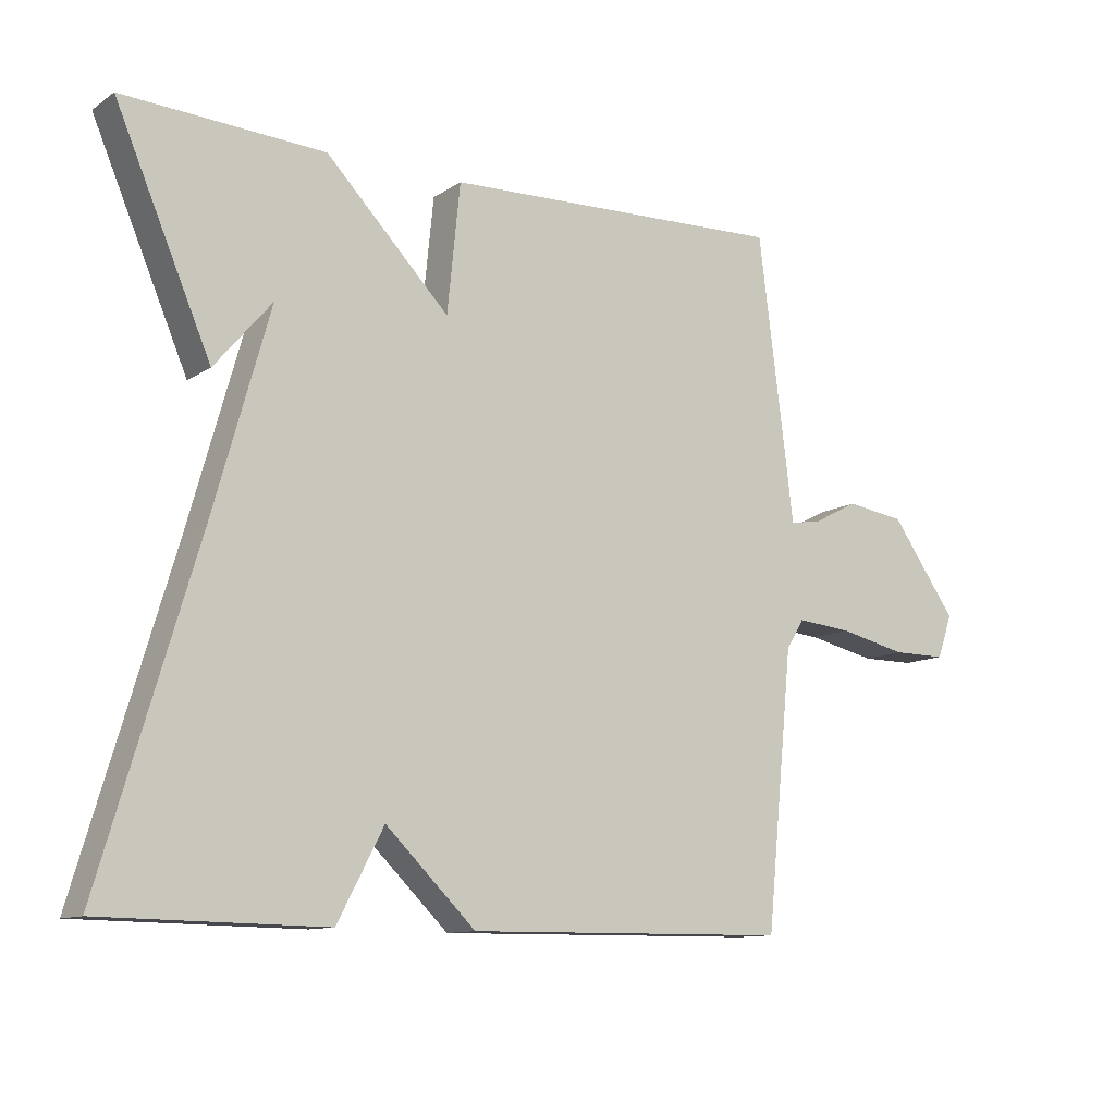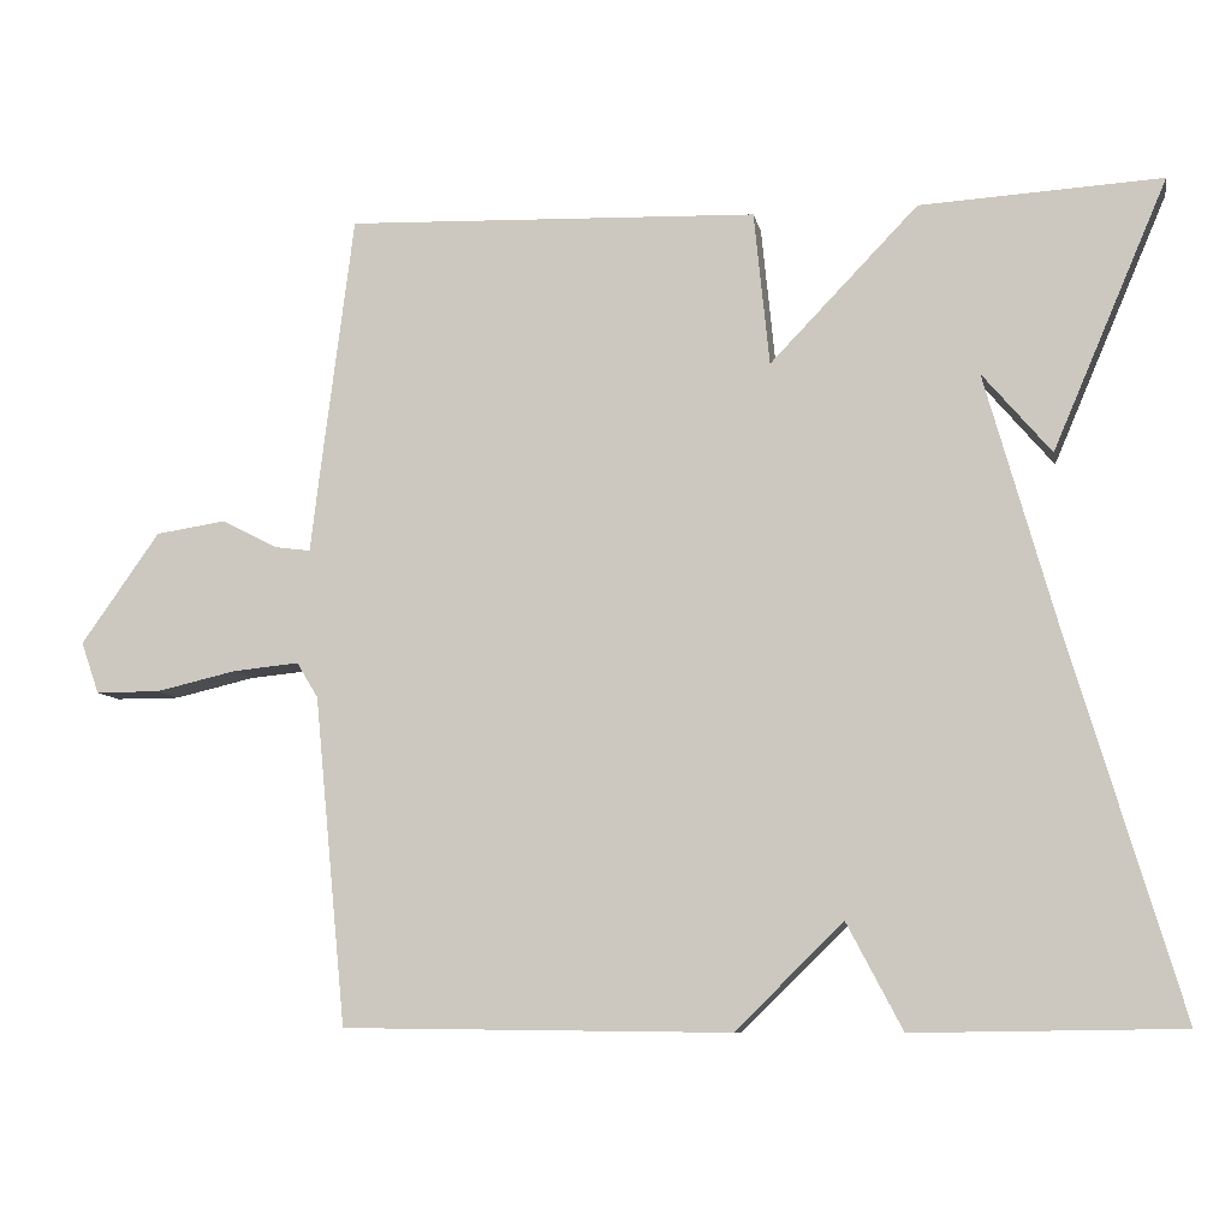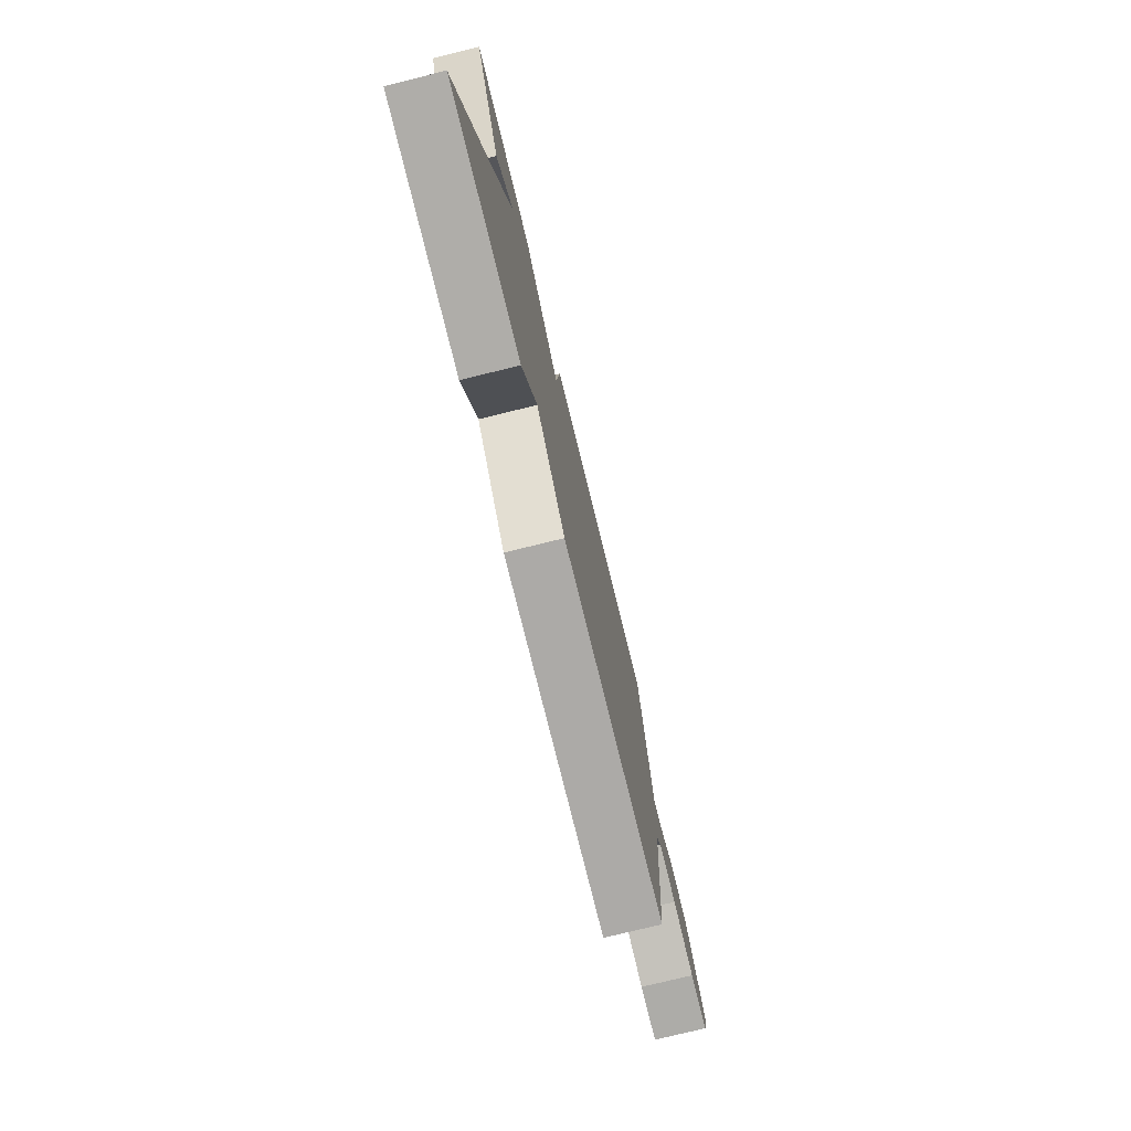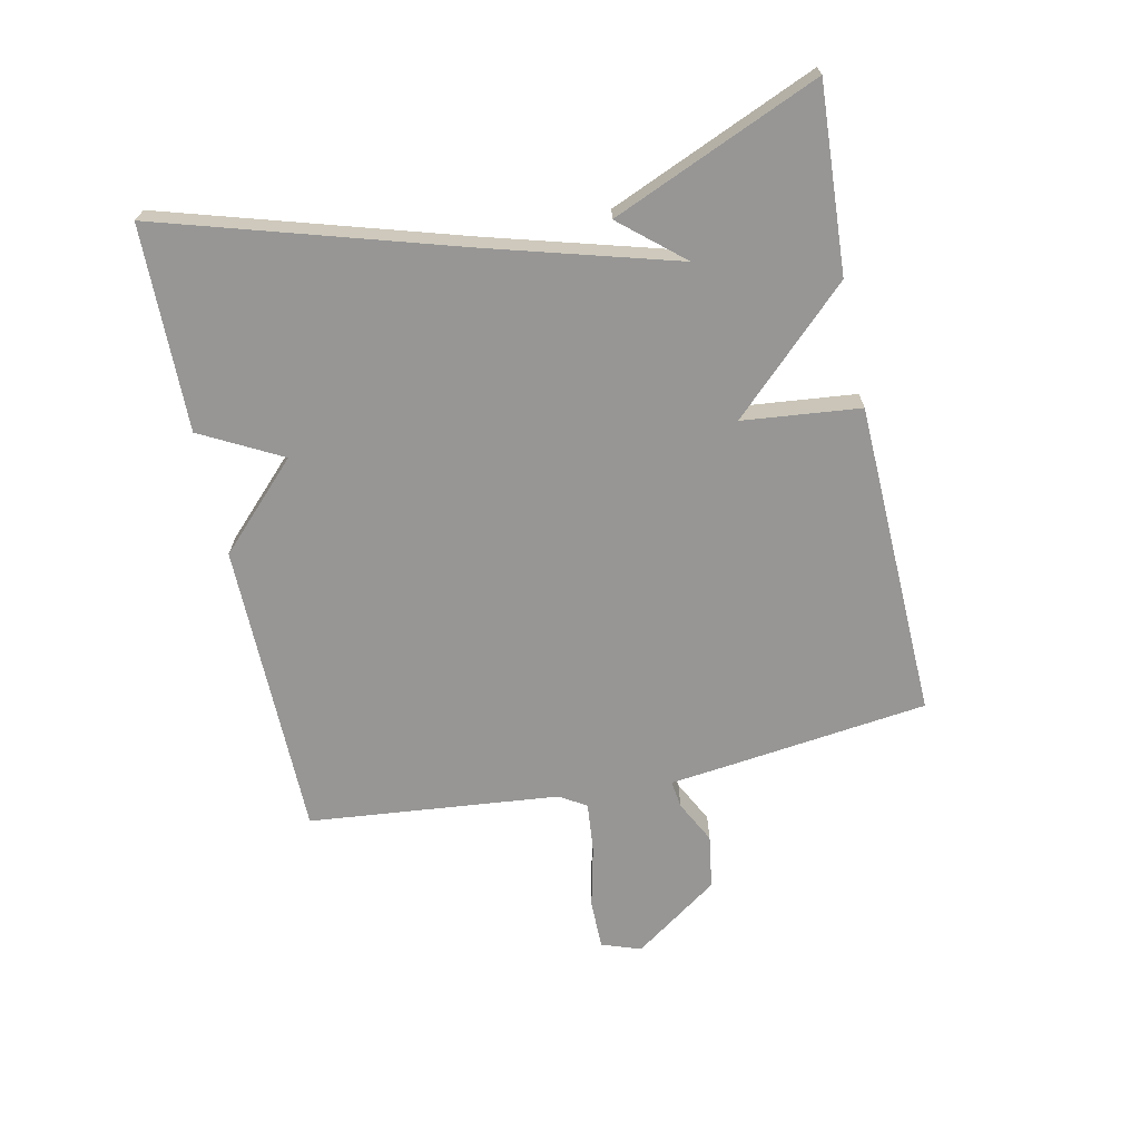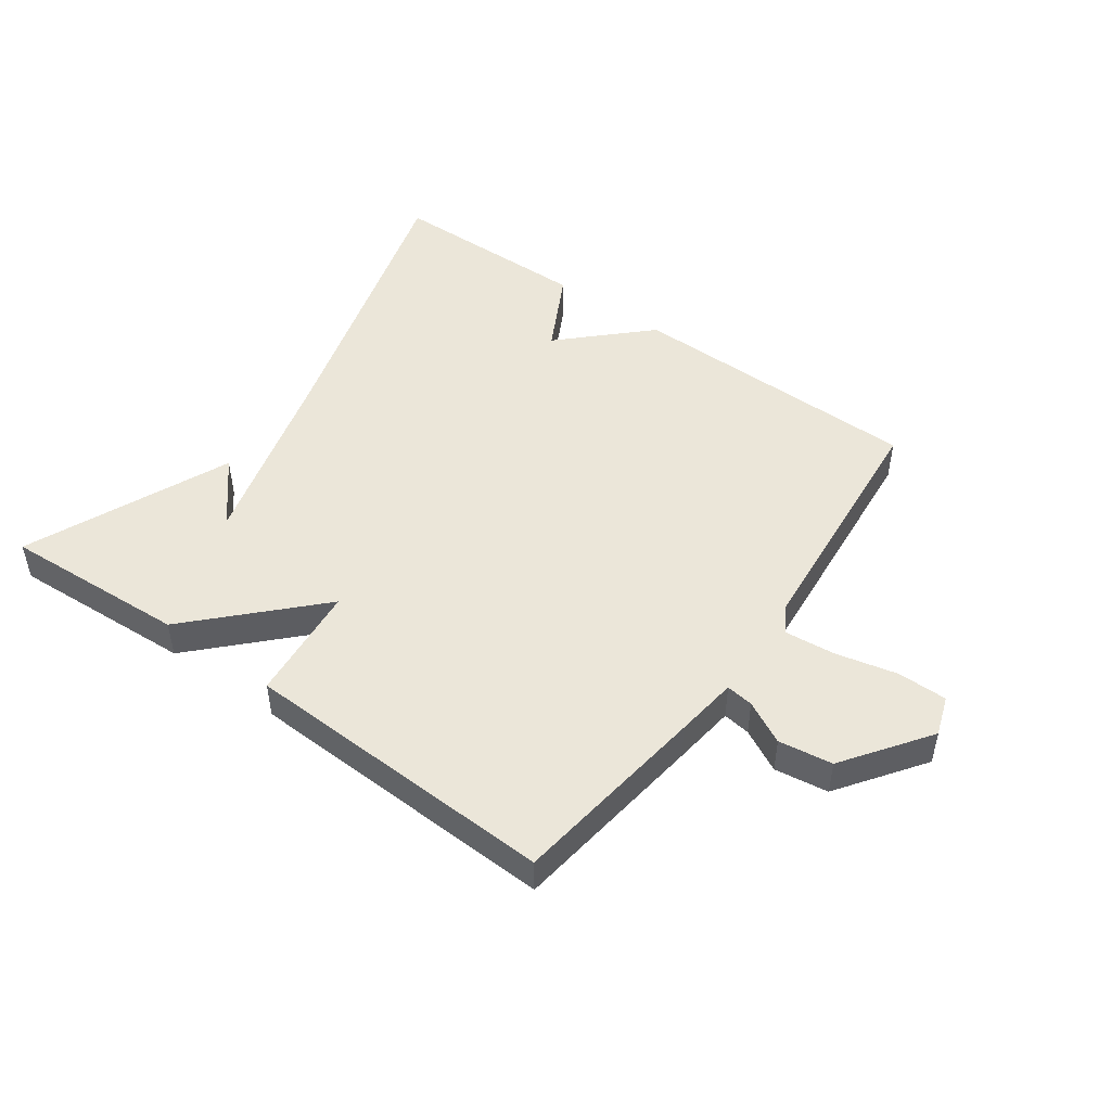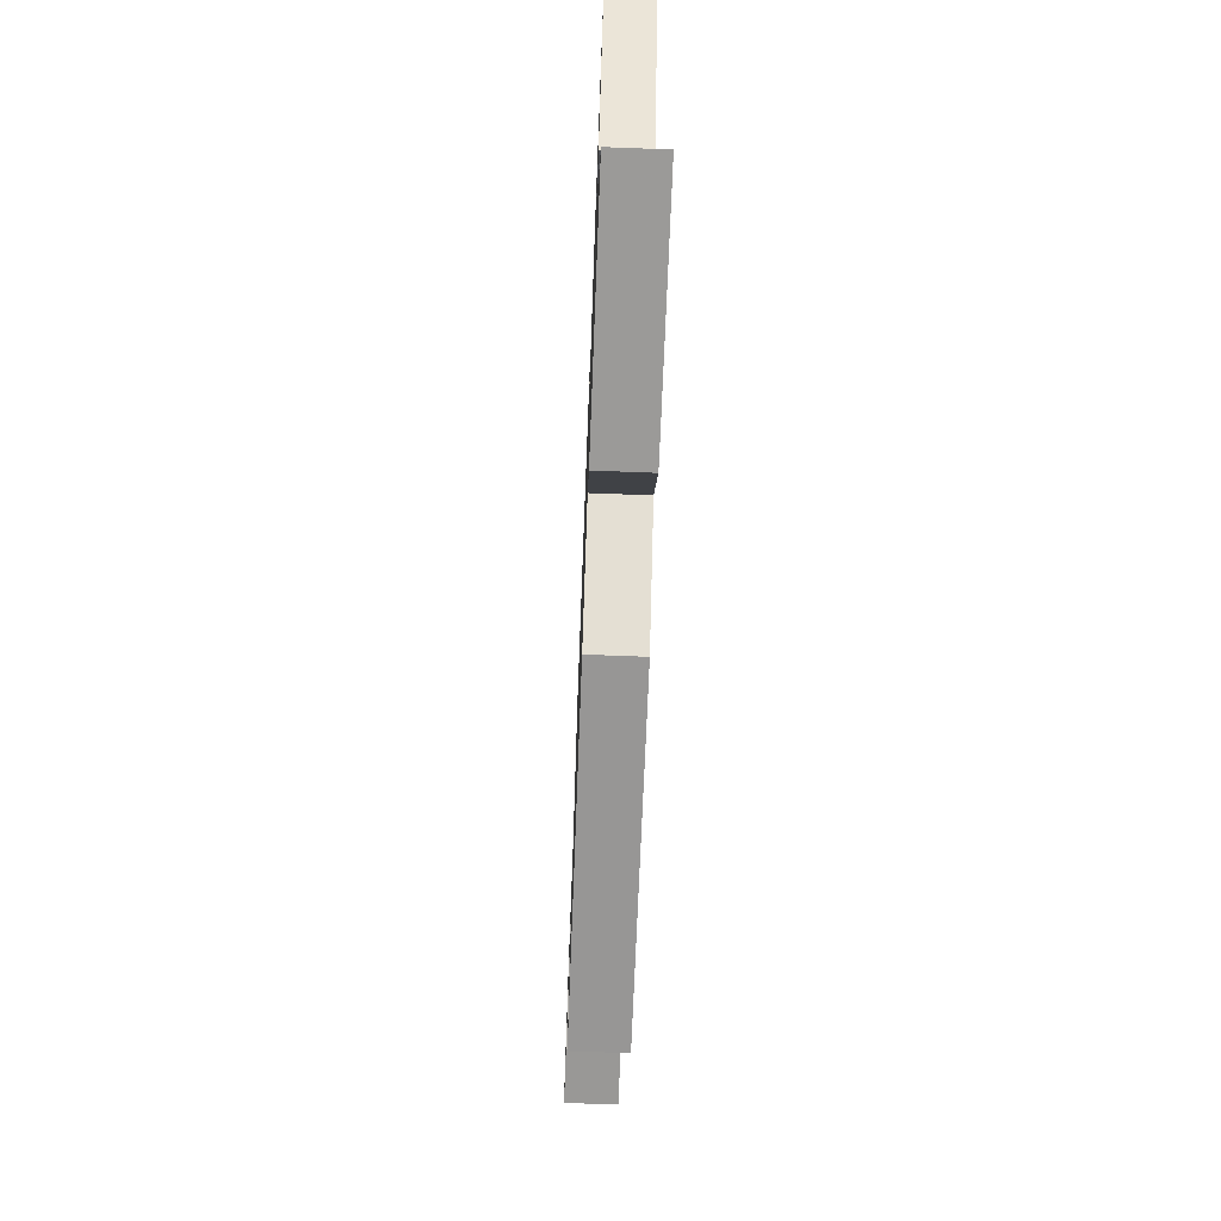
<metadata>
{"format":"obj","ext":"obj","renderer":"f3d","projection":"perspective","resolution":1024,"background":"white","views":[{"elev":-11.2,"azim":-33.3,"up":"+Z"},{"elev":-8.5,"azim":-169.3,"up":"+Z"},{"elev":-76.6,"azim":-76.2,"up":"+Z"},{"elev":-67.9,"azim":-78.1,"up":"+Y"},{"elev":48.5,"azim":35.9,"up":"+Y"},{"elev":-68.6,"azim":-92.2,"up":"+Z"}]}
</metadata>
<code>
v -0.5 0.07 -0.5
v -0.36 0.07 -0.028
v -0.276 0.07 0.271
v -0.36 0.07 0.172
v -0.5 0.07 0.5
v -0.205 0.07 0.483
v -0.024 0.07 0.295
v -0.005 0.07 0.483
v 0.5 0.07 0.5
v 0.54 0.07 0.184
v 0.552 0.07 0.084
v 0.596 0.07 0.09
v 0.664 0.07 0.125
v 0.75 0.07 0.112
v 0.846 0.07 -0.024
v 0.824 0.07 -0.087
v 0.745 0.07 -0.087
v 0.646 0.07 -0.064
v 0.565 0.07 -0.056
v 0.539 0.07 -0.099
v 0.5 0.07 -0.5
v 0.026 0.07 -0.505
v -0.106 0.07 -0.376
v -0.174 0.07 -0.505
v -0.5 0 -0.5
v -0.36 0 -0.028
v -0.276 0 0.271
v -0.36 0 0.172
v -0.5 0 0.5
v -0.205 0 0.483
v -0.024 0 0.295
v -0.005 0 0.483
v 0.5 0 0.5
v 0.54 0 0.184
v 0.552 0 0.084
v 0.596 0 0.09
v 0.664 0 0.125
v 0.75 0 0.112
v 0.846 0 -0.024
v 0.824 0 -0.087
v 0.745 0 -0.087
v 0.646 0 -0.064
v 0.565 0 -0.056
v 0.539 0 -0.099
v 0.5 0 -0.5
v 0.026 0 -0.505
v -0.106 0 -0.376
v -0.174 0 -0.505
f 23 24 1 2
f 23 2 3
f 22 23 3
f 21 22 3
f 20 21 3
f 19 20 3
f 18 19 3
f 16 17 18
f 15 16 18
f 14 15 18
f 13 14 18
f 12 13 18
f 11 12 18
f 11 18 3
f 9 10 11
f 8 9 11
f 7 8 11
f 7 11 3
f 6 7 3
f 3 4 5 6
f 26 25 48 47
f 27 26 47
f 27 47 46
f 27 46 45
f 27 45 44
f 27 44 43
f 27 43 42
f 42 41 40
f 42 40 39
f 42 39 38
f 42 38 37
f 42 37 36
f 42 36 35
f 27 42 35
f 35 34 33
f 35 33 32
f 35 32 31
f 27 35 31
f 27 31 30
f 30 29 28 27
f 1 25 26 2
f 2 26 27 3
f 3 27 28 4
f 4 28 29 5
f 5 29 30 6
f 6 30 31 7
f 7 31 32 8
f 8 32 33 9
f 9 33 34 10
f 10 34 35 11
f 11 35 36 12
f 12 36 37 13
f 13 37 38 14
f 14 38 39 15
f 15 39 40 16
f 16 40 41 17
f 17 41 42 18
f 18 42 43 19
f 19 43 44 20
f 20 44 45 21
f 21 45 46 22
f 22 46 47 23
f 23 47 48 24
f 24 48 25 1

</code>
